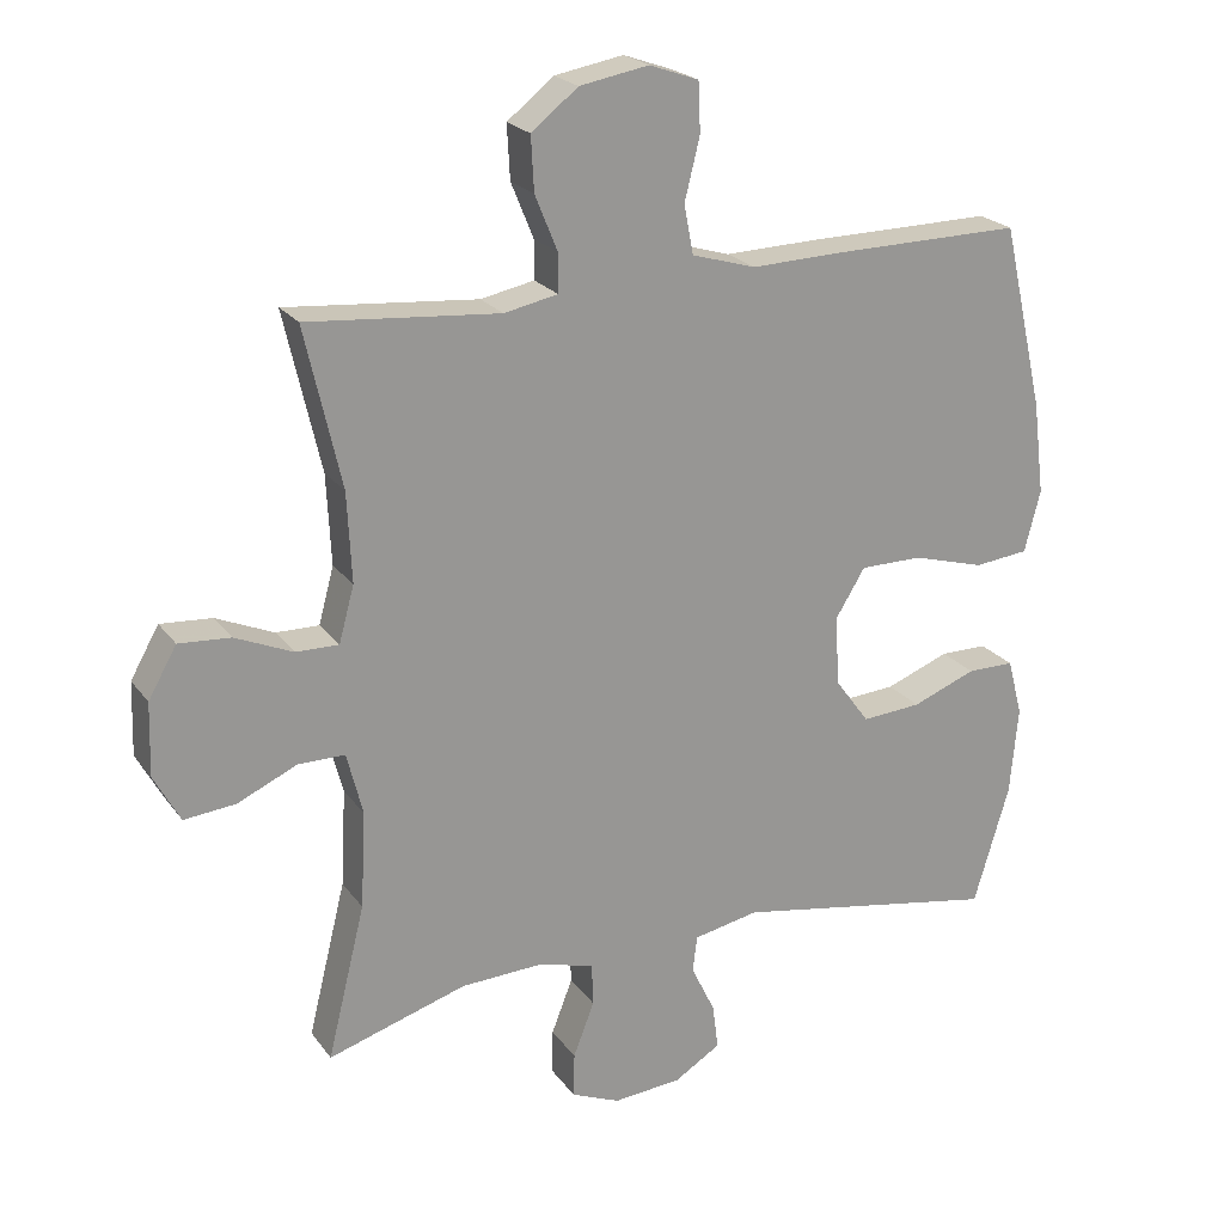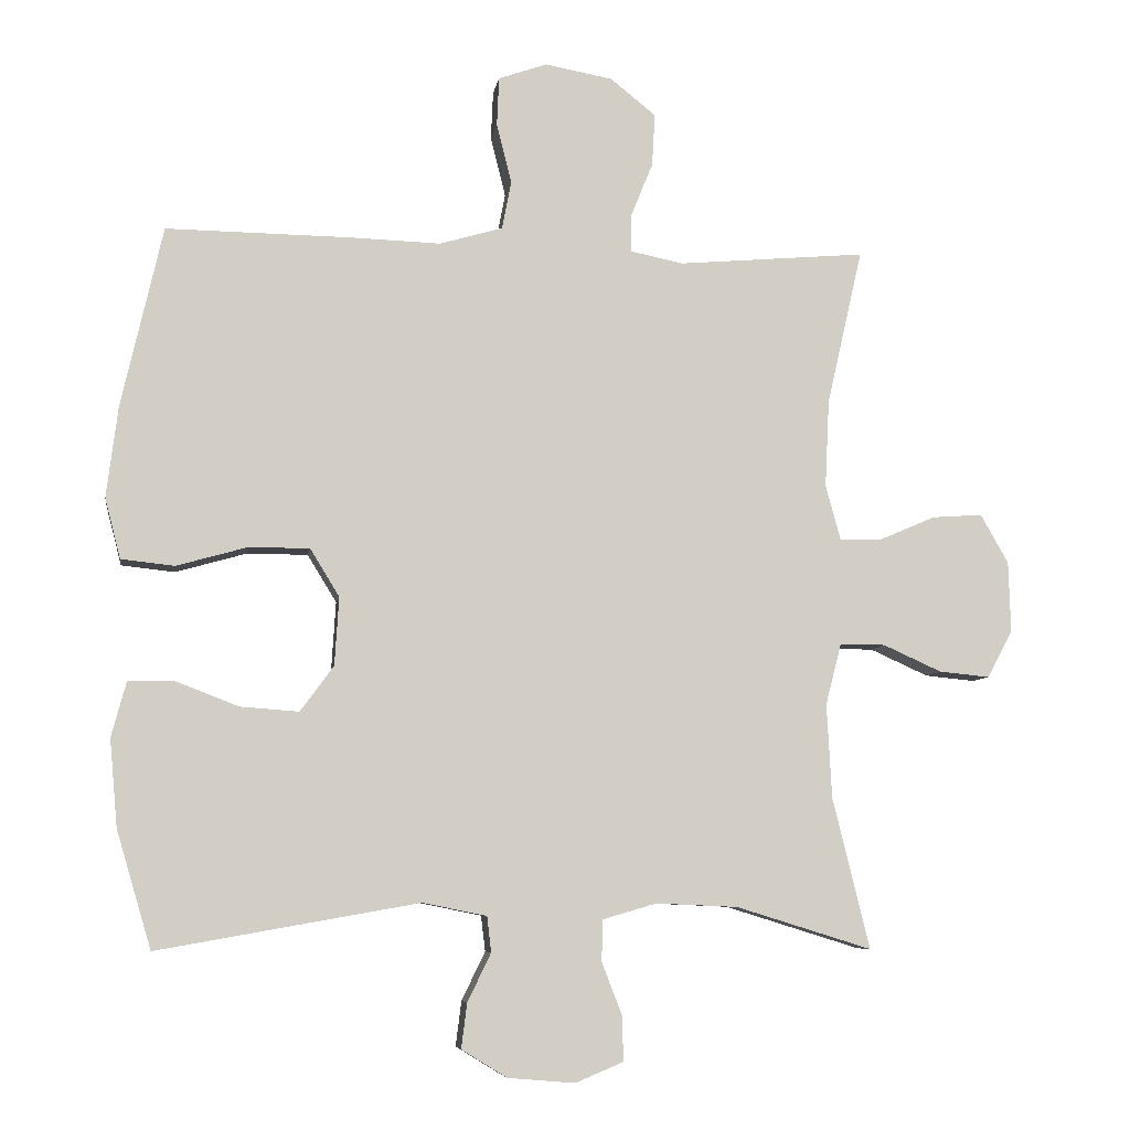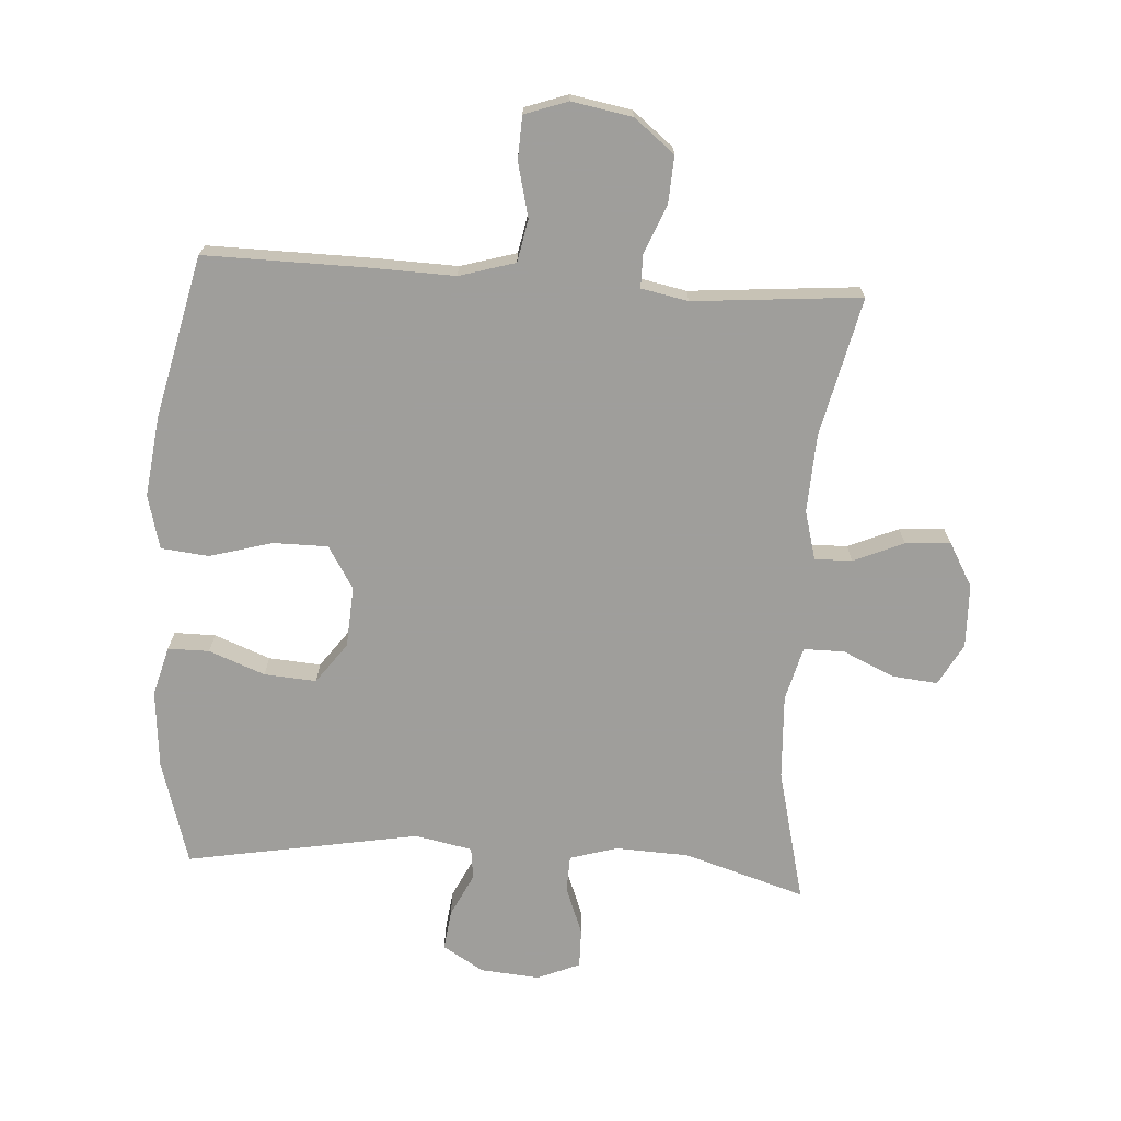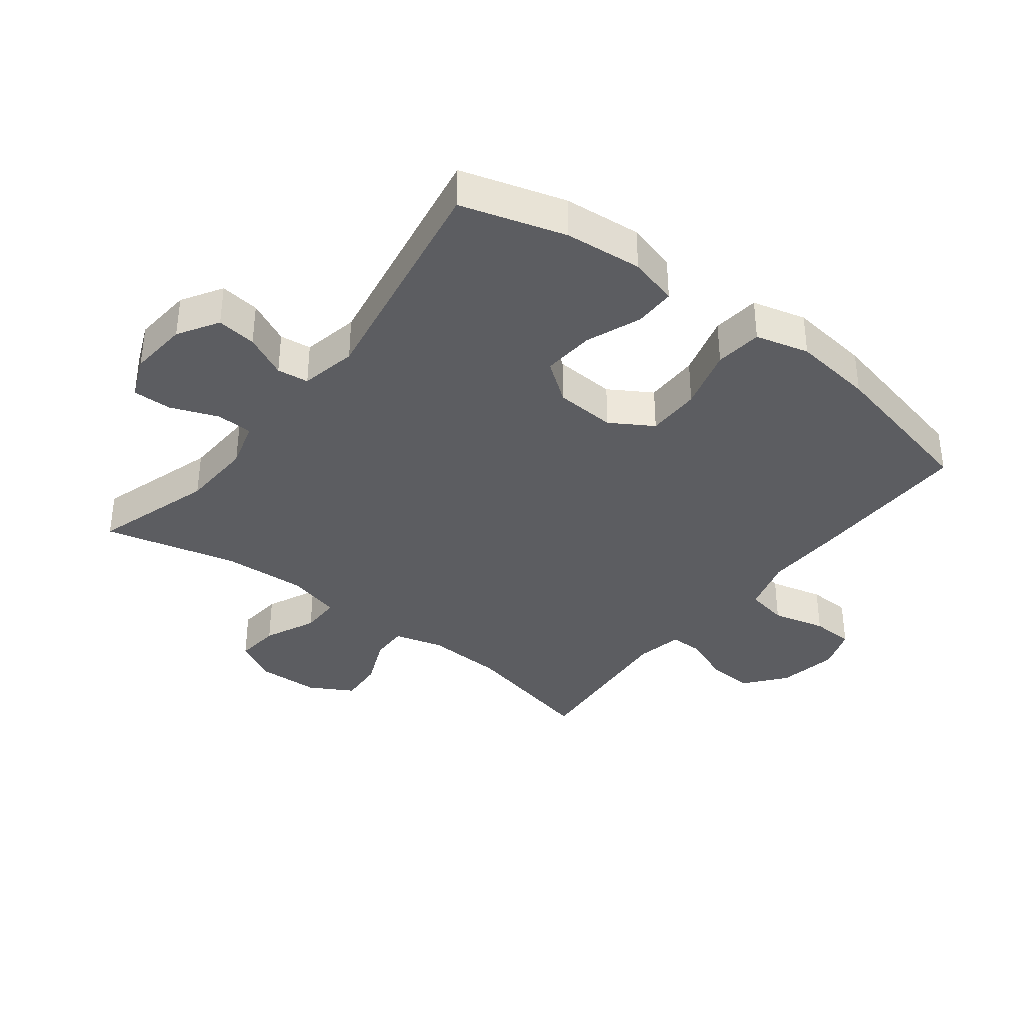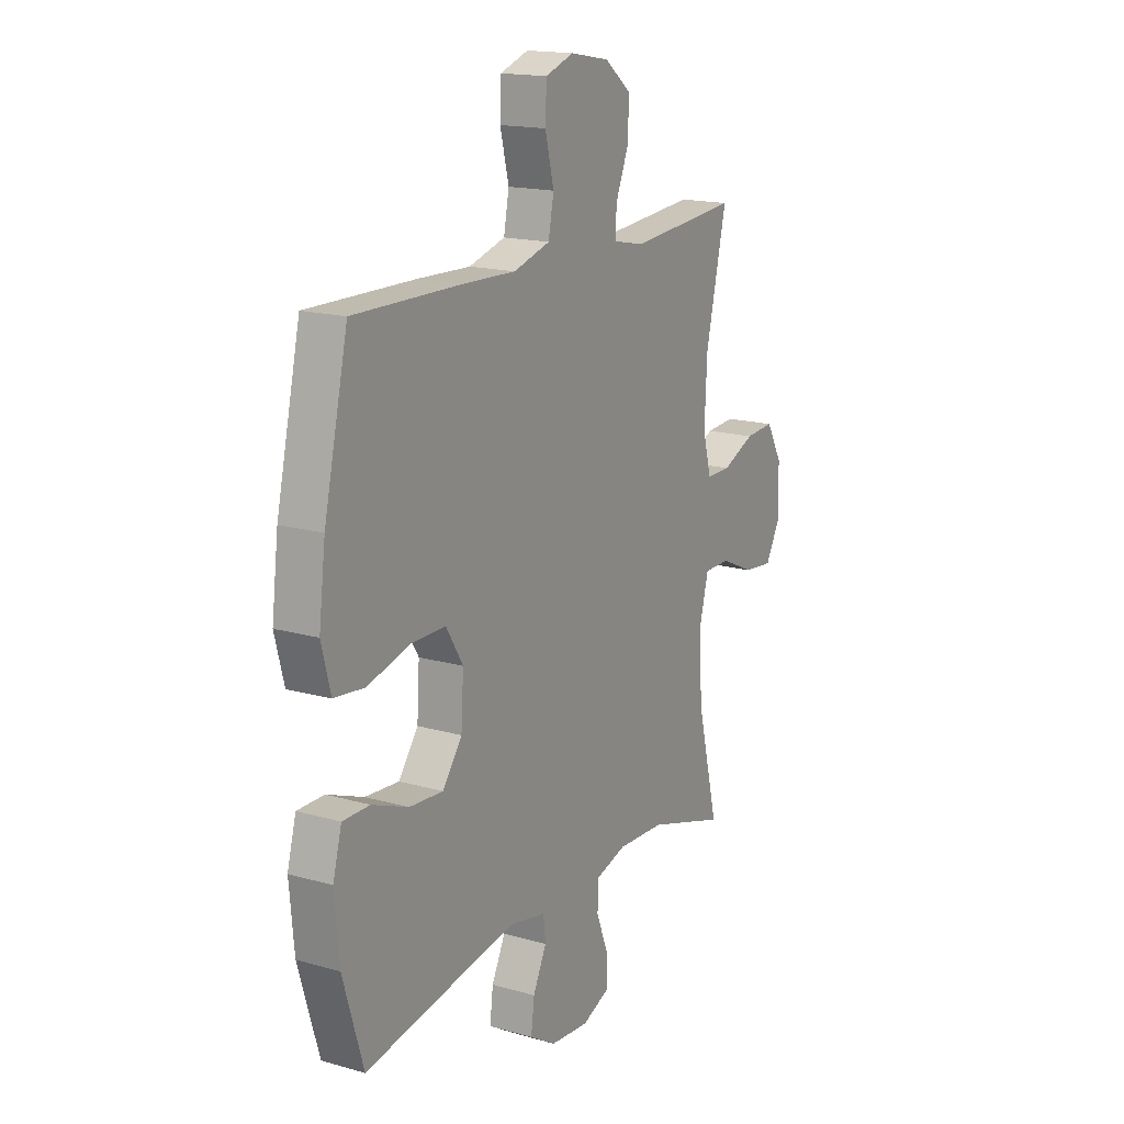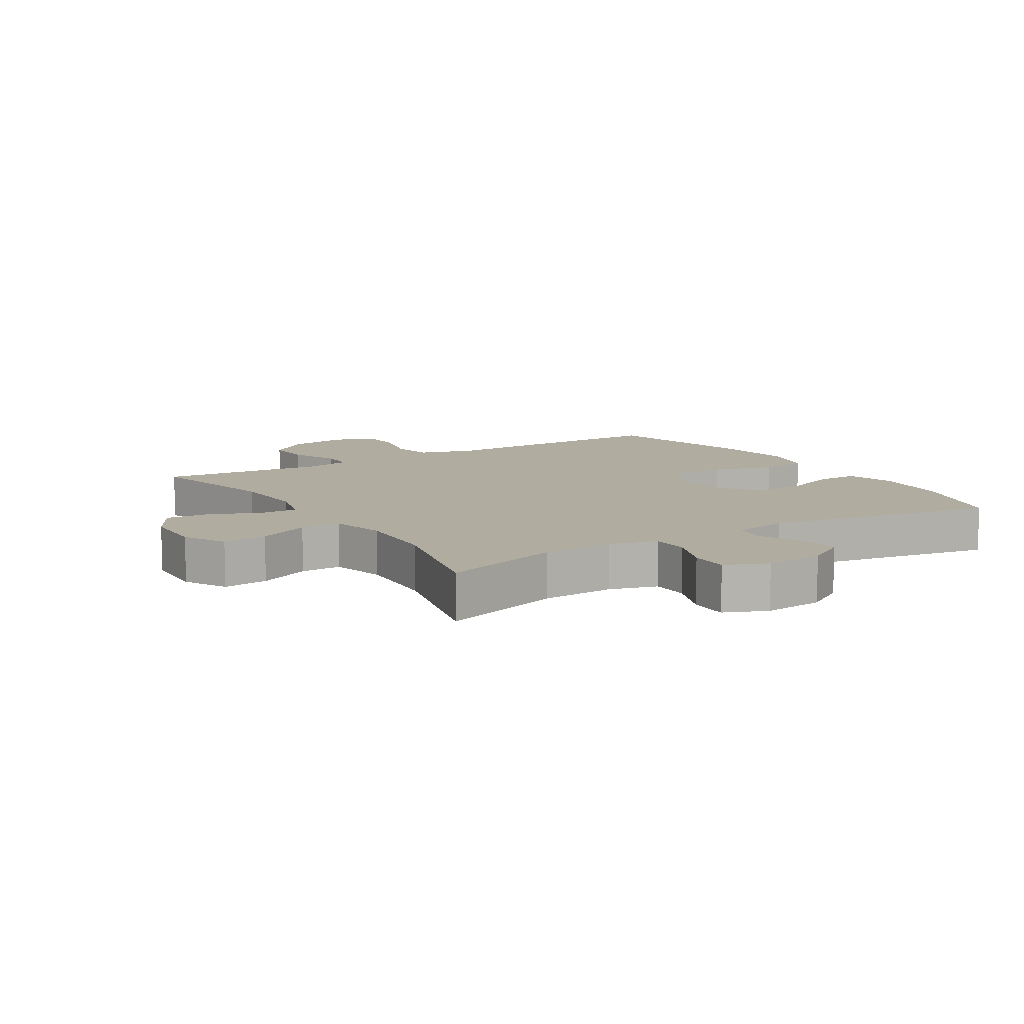
<metadata>
{"format":"obj","ext":"obj","renderer":"f3d","projection":"perspective","resolution":1024,"background":"white","views":[{"elev":22.1,"azim":153.7,"up":"+Z"},{"elev":-7.2,"azim":-8.6,"up":"+Z"},{"elev":-70.8,"azim":-3.7,"up":"+Y"},{"elev":-36.5,"azim":-127.7,"up":"+Y"},{"elev":16.7,"azim":-59.9,"up":"+Z"},{"elev":10.1,"azim":148.2,"up":"+Y"}]}
</metadata>
<code>
v -0.5 0.07 0.5
v -0.241 0.07 0.497
v -0.113 0.07 0.493
v -0.025 0.07 0.519
v -0.012 0.07 0.586
v -0.033 0.07 0.671
v -0.03 0.07 0.739
v 0.038 0.07 0.763
v 0.133 0.07 0.746
v 0.197 0.07 0.695
v 0.193 0.07 0.621
v 0.162 0.07 0.545
v 0.162 0.07 0.492
v 0.236 0.07 0.477
v 0.5 0.07 0.5
v 0.45 0.07 0.281
v 0.444 0.07 0.158
v 0.465 0.07 0.081
v 0.524 0.07 0.082
v 0.603 0.07 0.116
v 0.674 0.07 0.121
v 0.713 0.07 0.052
v 0.716 0.07 -0.048
v 0.68 0.07 -0.114
v 0.609 0.07 -0.107
v 0.527 0.07 -0.07
v 0.463 0.07 -0.07
v 0.441 0.07 -0.156
v 0.448 0.07 -0.289
v 0.5 0.07 -0.5
v 0.309 0.07 -0.441
v 0.194 0.07 -0.436
v 0.119 0.07 -0.458
v 0.117 0.07 -0.516
v 0.146 0.07 -0.591
v 0.147 0.07 -0.653
v 0.08 0.07 -0.681
v -0.014 0.07 -0.673
v -0.078 0.07 -0.634
v -0.07 0.07 -0.571
v -0.037 0.07 -0.503
v -0.043 0.07 -0.453
v -0.133 0.07 -0.435
v -0.5 0.07 -0.5
v -0.549 0.07 -0.335
v -0.56 0.07 -0.212
v -0.539 0.07 -0.134
v -0.474 0.07 -0.134
v -0.386 0.07 -0.168
v -0.304 0.07 -0.174
v -0.257 0.07 -0.11
v -0.251 0.07 -0.014
v -0.292 0.07 0.053
v -0.378 0.07 0.053
v -0.477 0.07 0.025
v -0.552 0.07 0.033
v -0.574 0.07 0.118
v -0.558 0.07 0.246
v -0.5 0 0.5
v -0.241 0 0.497
v -0.113 0 0.493
v -0.025 0 0.519
v -0.012 0 0.586
v -0.033 0 0.671
v -0.03 0 0.739
v 0.038 0 0.763
v 0.133 0 0.746
v 0.197 0 0.695
v 0.193 0 0.621
v 0.162 0 0.545
v 0.162 0 0.492
v 0.236 0 0.477
v 0.5 0 0.5
v 0.45 0 0.281
v 0.444 0 0.158
v 0.465 0 0.081
v 0.524 0 0.082
v 0.603 0 0.116
v 0.674 0 0.121
v 0.713 0 0.052
v 0.716 0 -0.048
v 0.68 0 -0.114
v 0.609 0 -0.107
v 0.527 0 -0.07
v 0.463 0 -0.07
v 0.441 0 -0.156
v 0.448 0 -0.289
v 0.5 0 -0.5
v 0.309 0 -0.441
v 0.194 0 -0.436
v 0.119 0 -0.458
v 0.117 0 -0.516
v 0.146 0 -0.591
v 0.147 0 -0.653
v 0.08 0 -0.681
v -0.014 0 -0.673
v -0.078 0 -0.634
v -0.07 0 -0.571
v -0.037 0 -0.503
v -0.043 0 -0.453
v -0.133 0 -0.435
v -0.5 0 -0.5
v -0.549 0 -0.335
v -0.56 0 -0.212
v -0.539 0 -0.134
v -0.474 0 -0.134
v -0.386 0 -0.168
v -0.304 0 -0.174
v -0.257 0 -0.11
v -0.251 0 -0.014
v -0.292 0 0.053
v -0.378 0 0.053
v -0.477 0 0.025
v -0.552 0 0.033
v -0.574 0 0.118
v -0.558 0 0.246
f 54 55 56 57
f 53 54 57 58
f 46 47 48 49
f 46 49 50
f 43 44 45 46
f 42 43 46 50
f 38 39 40 41
f 38 41 42
f 37 38 42
f 34 35 36 37
f 33 34 37 42
f 32 33 42 50
f 29 30 31
f 28 29 31 32
f 27 28 32 50
f 23 24 25 26
f 23 26 27
f 22 23 27
f 19 20 21 22
f 18 19 22 27
f 17 18 27 50
f 14 15 16
f 13 14 16 17
f 9 10 11 12
f 9 12 13
f 8 9 13
f 5 6 7 8
f 4 5 8 13
f 3 4 13 17
f 53 58 1 2
f 52 53 2 3
f 51 52 3 17
f 17 50 51
f 115 114 113 112
f 116 115 112 111
f 107 106 105 104
f 108 107 104
f 104 103 102 101
f 108 104 101 100
f 99 98 97 96
f 100 99 96
f 100 96 95
f 95 94 93 92
f 100 95 92 91
f 108 100 91 90
f 89 88 87
f 90 89 87 86
f 108 90 86 85
f 84 83 82 81
f 85 84 81
f 85 81 80
f 80 79 78 77
f 85 80 77 76
f 108 85 76 75
f 74 73 72
f 75 74 72 71
f 70 69 68 67
f 71 70 67
f 71 67 66
f 66 65 64 63
f 71 66 63 62
f 75 71 62 61
f 60 59 116 111
f 61 60 111 110
f 75 61 110 109
f 109 108 75
f 1 59 60 2
f 2 60 61 3
f 3 61 62 4
f 4 62 63 5
f 5 63 64 6
f 6 64 65 7
f 7 65 66 8
f 8 66 67 9
f 9 67 68 10
f 10 68 69 11
f 11 69 70 12
f 12 70 71 13
f 13 71 72 14
f 14 72 73 15
f 15 73 74 16
f 16 74 75 17
f 17 75 76 18
f 18 76 77 19
f 19 77 78 20
f 20 78 79 21
f 21 79 80 22
f 22 80 81 23
f 23 81 82 24
f 24 82 83 25
f 25 83 84 26
f 26 84 85 27
f 27 85 86 28
f 28 86 87 29
f 29 87 88 30
f 30 88 89 31
f 31 89 90 32
f 32 90 91 33
f 33 91 92 34
f 34 92 93 35
f 35 93 94 36
f 36 94 95 37
f 37 95 96 38
f 38 96 97 39
f 39 97 98 40
f 40 98 99 41
f 41 99 100 42
f 42 100 101 43
f 43 101 102 44
f 44 102 103 45
f 45 103 104 46
f 46 104 105 47
f 47 105 106 48
f 48 106 107 49
f 49 107 108 50
f 50 108 109 51
f 51 109 110 52
f 52 110 111 53
f 53 111 112 54
f 54 112 113 55
f 55 113 114 56
f 56 114 115 57
f 57 115 116 58
f 58 116 59 1

</code>
